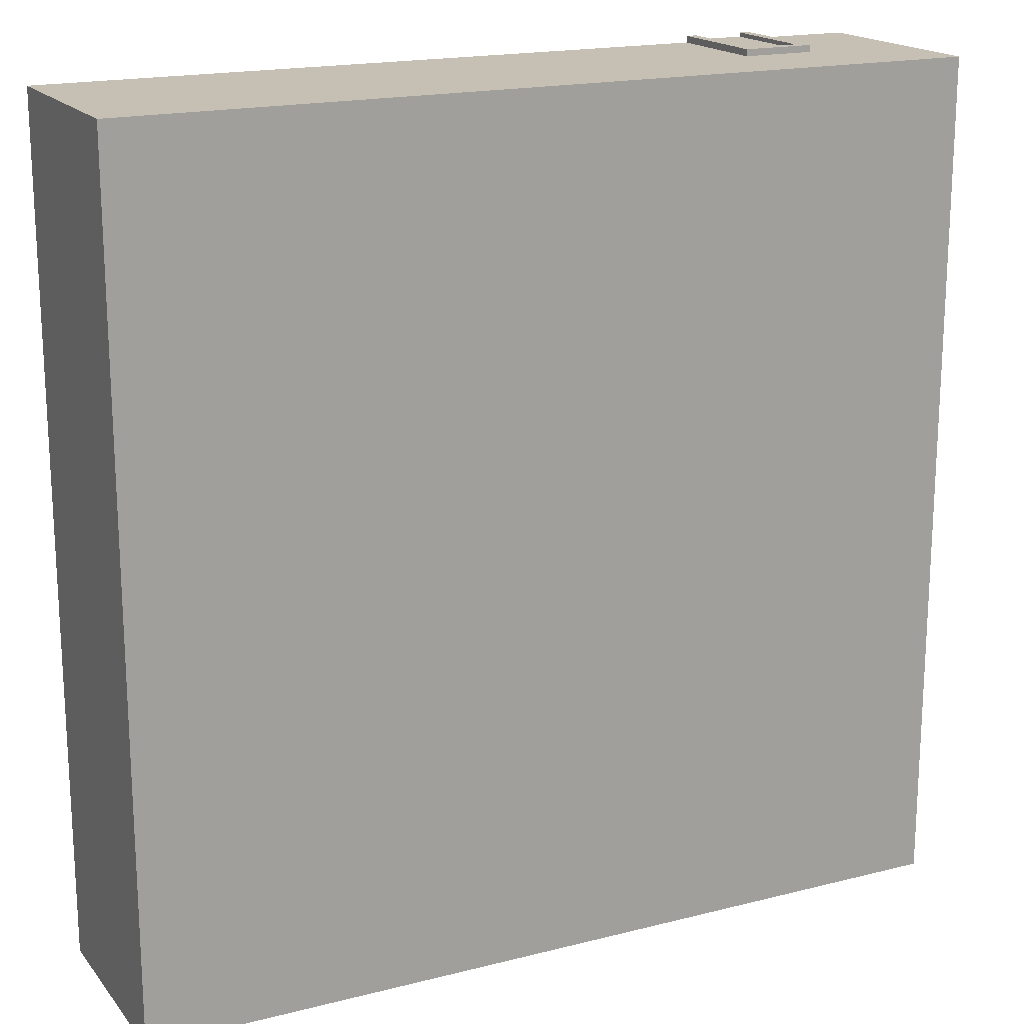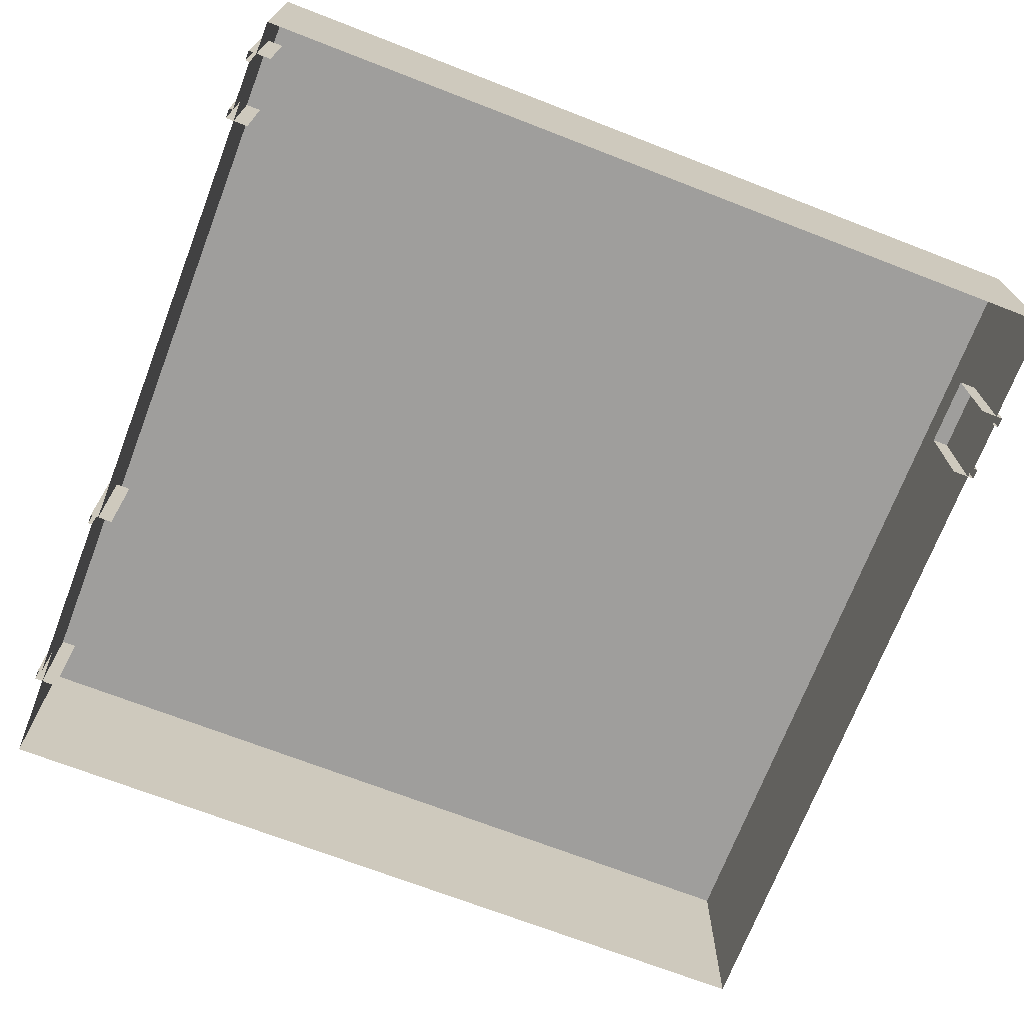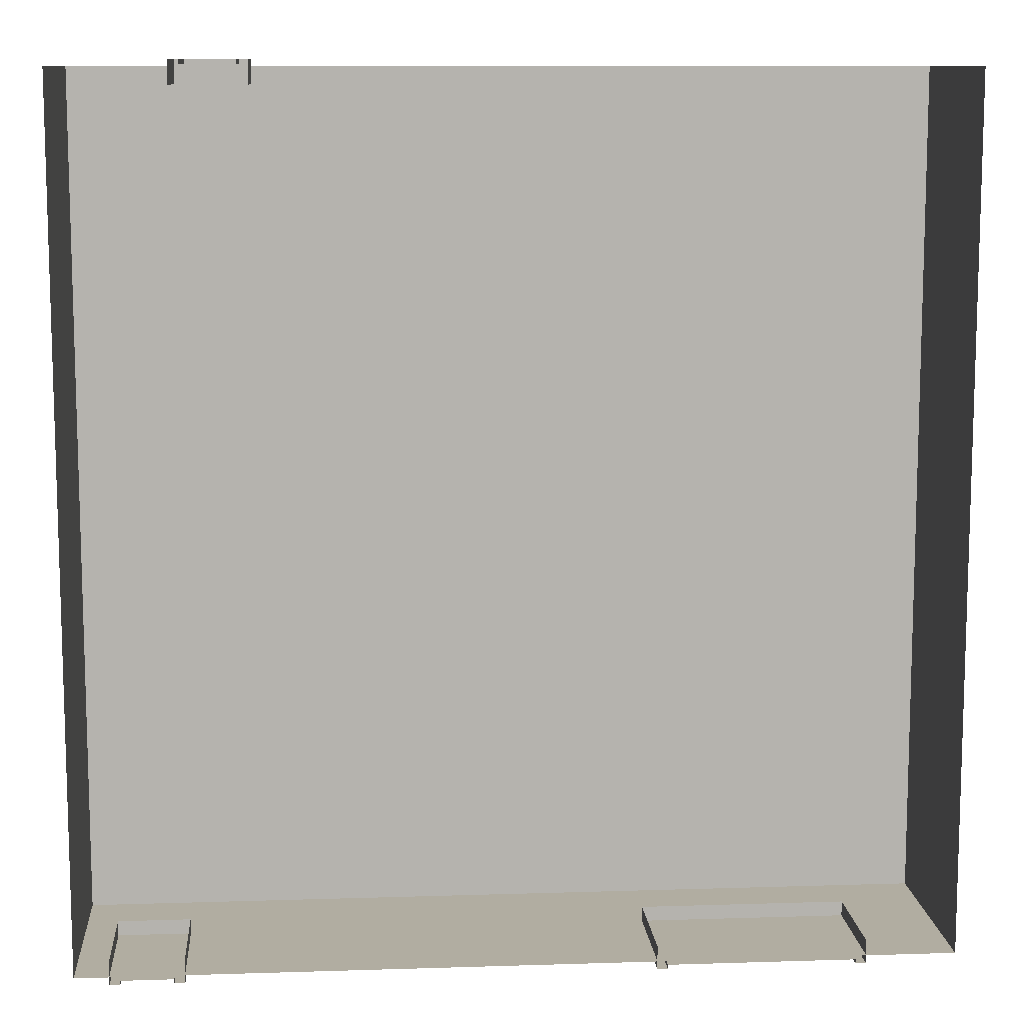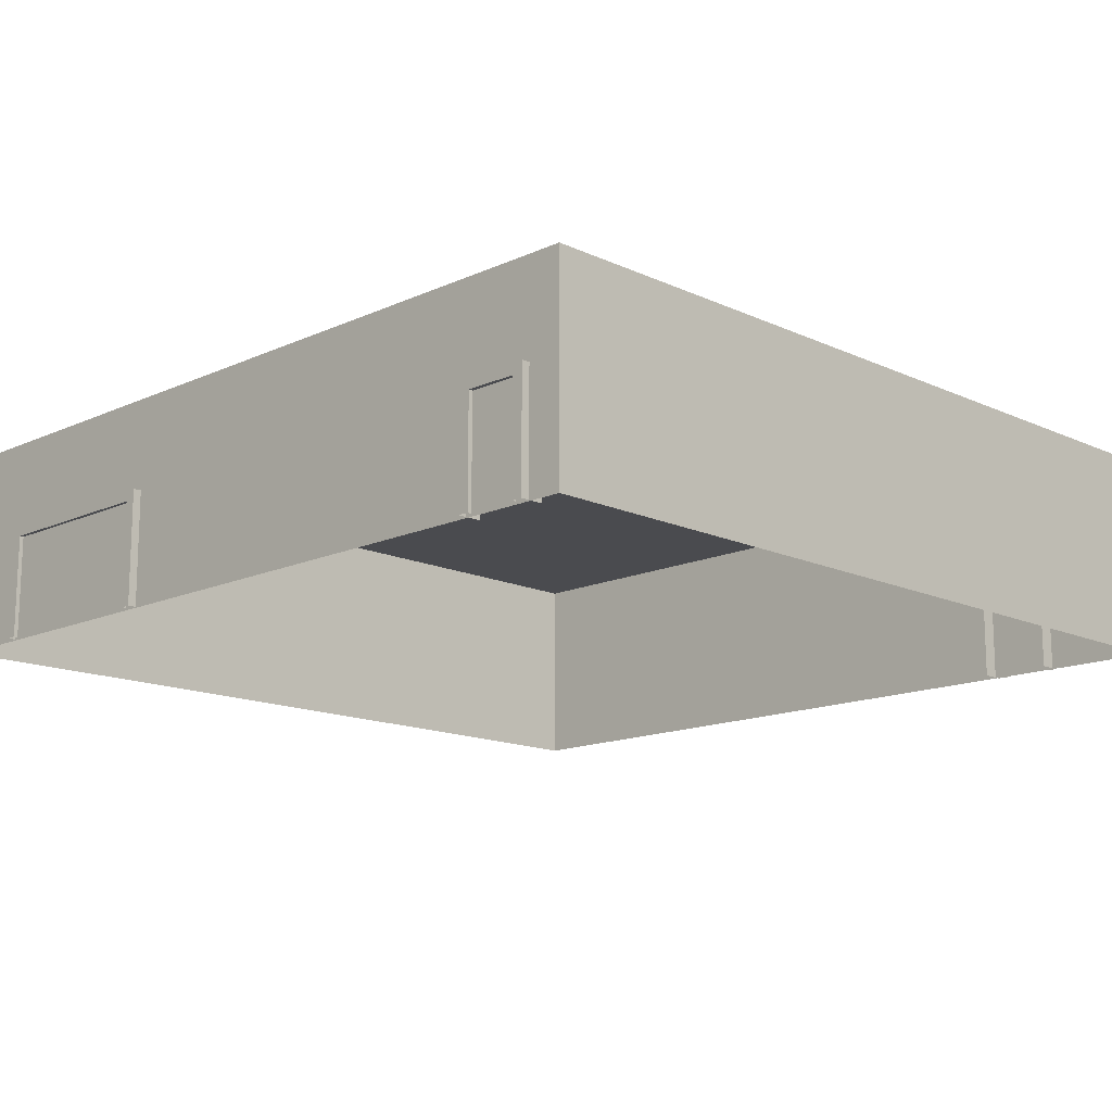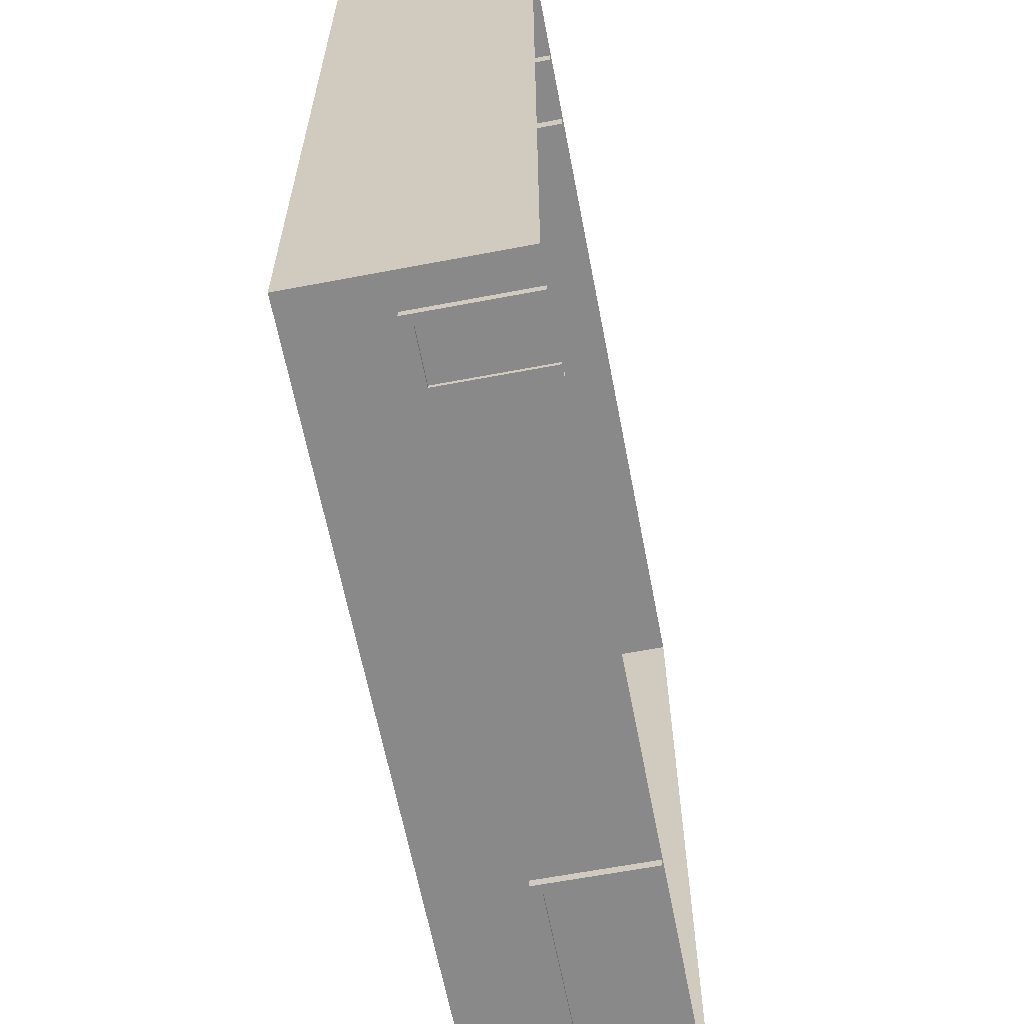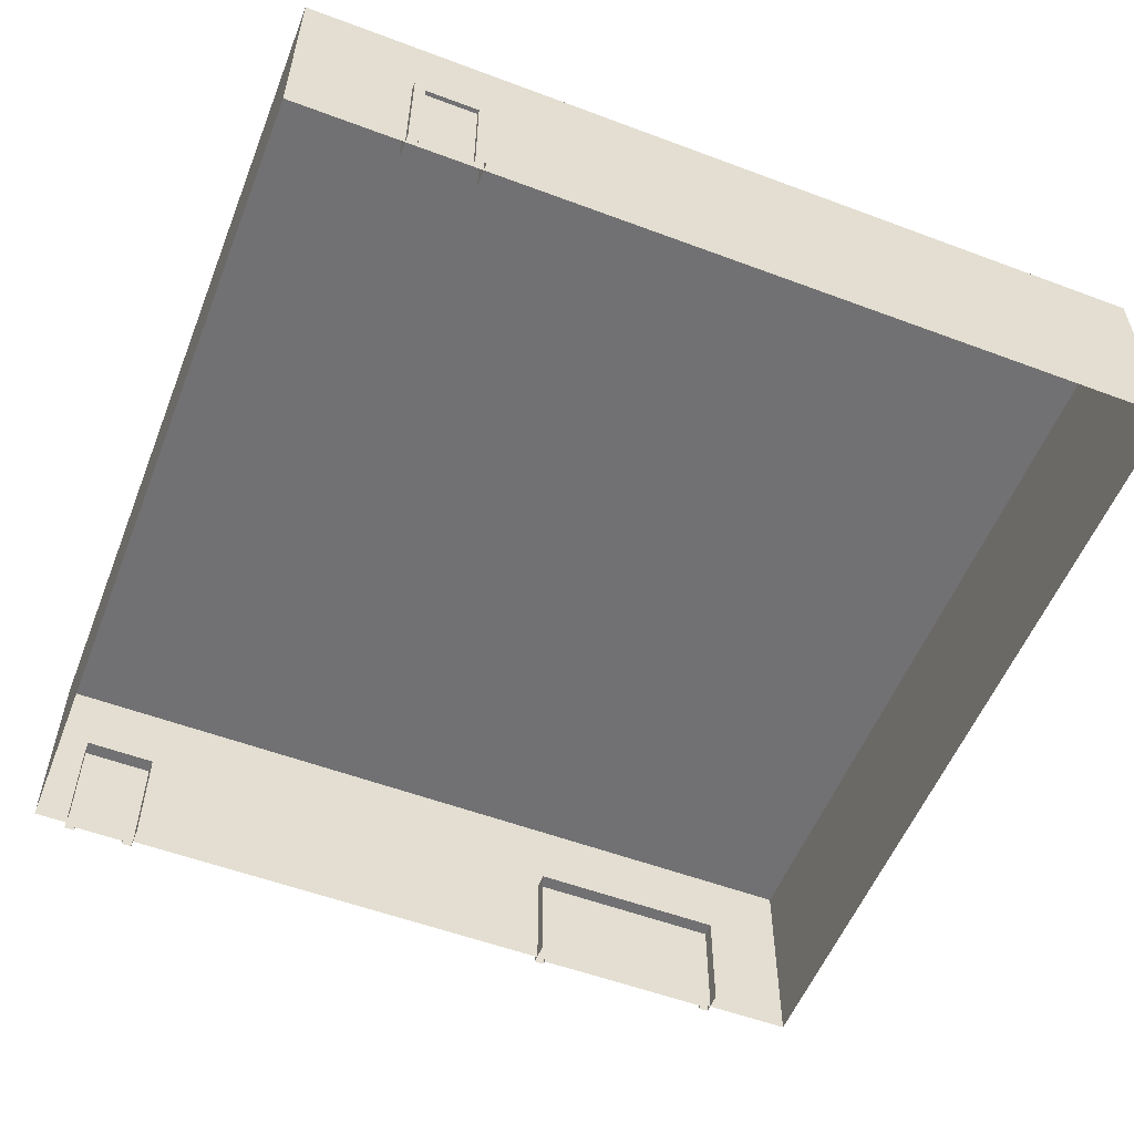
<metadata>
{"format":"obj","ext":"obj","renderer":"f3d","projection":"perspective","resolution":1024,"background":"white","views":[{"elev":18.1,"azim":153.7,"up":"+Z"},{"elev":-71.1,"azim":-111.1,"up":"+Y"},{"elev":10.4,"azim":-4.6,"up":"+Z"},{"elev":-14.3,"azim":-135.2,"up":"+Y"},{"elev":-63.1,"azim":-79.1,"up":"+Z"},{"elev":-55.3,"azim":-21.5,"up":"+Y"}]}
</metadata>
<code>
v -8.255 -0.02345 8.271
v -8.255 3.977 8.271
v 8.255 3.977 8.271
v 8.255 -0.02345 8.271
v -8.255 3.977 -8.24
v -8.255 -0.02345 -8.24
v 8.255 -0.02345 -8.24
v 8.255 3.977 -8.24
v 8.255 -0.02345 8.271
v 8.255 3.977 8.271
v 8.255 3.977 -8.24
v 8.255 -0.02345 -8.24
v -8.255 -0.02345 -8.24
v -8.255 3.977 -8.24
v -8.255 3.977 8.271
v -8.255 -0.02345 8.271
v -8.255 3.977 -8.24
v 8.255 3.977 -8.24
v 8.255 3.977 8.271
v -8.255 3.977 8.271
v -7.607 2.196 -7.955
v -7.607 2.196 -8.4
v -6.217 2.196 -8.4
v -6.217 2.196 -7.955
v -7.407 1.996 -8.32
v -7.407 -0.00427 -8.32
v -6.417 -0.00427 -8.32
v -6.417 1.996 -8.32
v -6.217 -0.00427 -7.955
v -6.217 2.196 -7.955
v -6.217 2.196 -8.4
v -6.217 -0.00427 -8.4
v -7.607 -0.00427 -8.4
v -7.607 2.196 -8.4
v -7.607 2.196 -7.955
v -7.607 -0.00427 -7.955
v -6.417 1.996 -8.4
v -6.217 2.196 -8.4
v -7.607 2.196 -8.4
v -7.407 1.996 -8.4
v -6.417 -0.00427 -8.4
v -6.217 -0.00427 -8.4
v -7.607 -0.00427 -8.4
v -7.407 -0.00427 -8.4
v -7.407 1.996 -8.4
v -7.407 1.996 -8.32
v -6.417 1.996 -8.32
v -6.417 1.996 -8.4
v -6.417 1.996 -8.4
v -6.417 1.996 -8.32
v -6.417 -0.00427 -8.32
v -6.417 -0.00427 -8.4
v -7.407 -0.00427 -8.4
v -7.407 -0.00427 -8.32
v -7.407 1.996 -8.32
v -7.407 1.996 -8.4
v 2.577 2.196 -7.955
v 2.577 2.196 -8.4
v 6.55 2.196 -8.4
v 6.55 2.196 -7.955
v 2.777 1.996 -8.32
v 2.777 -0.00427 -8.32
v 6.35 -0.00427 -8.32
v 6.35 1.996 -8.32
v 6.55 -0.00427 -7.955
v 6.55 2.196 -7.955
v 6.55 2.196 -8.4
v 6.55 -0.00427 -8.4
v 2.577 -0.00427 -8.4
v 2.577 2.196 -8.4
v 2.577 2.196 -7.955
v 2.577 -0.00427 -7.955
v 6.35 1.996 -8.4
v 6.55 2.196 -8.4
v 2.577 2.196 -8.4
v 2.777 1.996 -8.4
v 6.35 -0.00427 -8.4
v 6.55 -0.00427 -8.4
v 2.577 -0.00427 -8.4
v 2.777 -0.00427 -8.4
v 2.777 1.996 -8.4
v 2.777 1.996 -8.32
v 6.35 1.996 -8.32
v 6.35 1.996 -8.4
v 6.35 1.996 -8.4
v 6.35 1.996 -8.32
v 6.35 -0.00427 -8.32
v 6.35 -0.00427 -8.4
v 2.777 -0.00427 -8.4
v 2.777 -0.00427 -8.32
v 2.777 1.996 -8.32
v 2.777 1.996 -8.4
v -4.748 2.196 7.955
v -4.748 2.196 8.4
v -6.137 2.196 8.4
v -6.137 2.196 7.955
v -4.948 1.996 8.32
v -4.948 -0.00427 8.32
v -5.937 -0.00427 8.32
v -5.937 1.996 8.32
v -6.137 -0.00427 7.955
v -6.137 2.196 7.955
v -6.137 2.196 8.4
v -6.137 -0.00427 8.4
v -4.748 -0.00427 8.4
v -4.748 2.196 8.4
v -4.748 2.196 7.955
v -4.748 -0.00427 7.955
v -5.937 1.996 8.4
v -6.137 2.196 8.4
v -4.748 2.196 8.4
v -4.948 1.996 8.4
v -5.937 -0.00427 8.4
v -6.137 -0.00427 8.4
v -4.748 -0.00427 8.4
v -4.948 -0.00427 8.4
v -4.948 1.996 8.4
v -4.948 1.996 8.32
v -5.937 1.996 8.32
v -5.937 1.996 8.4
v -5.937 1.996 8.4
v -5.937 1.996 8.32
v -5.937 -0.00427 8.32
v -5.937 -0.00427 8.4
v -4.948 -0.00427 8.4
v -4.948 -0.00427 8.32
v -4.948 1.996 8.32
v -4.948 1.996 8.4
g FS_Airport_Prop_3_201927_3
f 1 3 2
f 1 4 3
f 5 7 6
f 5 8 7
f 9 11 10
f 9 12 11
f 13 15 14
f 13 16 15
f 17 19 18
f 17 20 19
f 21 23 22
f 21 24 23
f 25 27 26
f 25 28 27
f 29 31 30
f 29 32 31
f 33 35 34
f 33 36 35
f 37 39 38
f 37 40 39
f 41 37 38
f 41 38 42
f 40 43 39
f 40 44 43
f 45 47 46
f 45 48 47
f 49 51 50
f 49 52 51
f 53 55 54
f 53 56 55
f 57 59 58
f 57 60 59
f 61 63 62
f 61 64 63
f 65 67 66
f 65 68 67
f 69 71 70
f 69 72 71
f 73 75 74
f 73 76 75
f 77 73 74
f 77 74 78
f 76 79 75
f 76 80 79
f 81 83 82
f 81 84 83
f 85 87 86
f 85 88 87
f 89 91 90
f 89 92 91
f 93 95 94
f 93 96 95
f 97 99 98
f 97 100 99
f 101 103 102
f 101 104 103
f 105 107 106
f 105 108 107
f 109 111 110
f 109 112 111
f 113 109 110
f 113 110 114
f 112 115 111
f 112 116 115
f 117 119 118
f 117 120 119
f 121 123 122
f 121 124 123
f 125 127 126
f 125 128 127

</code>
